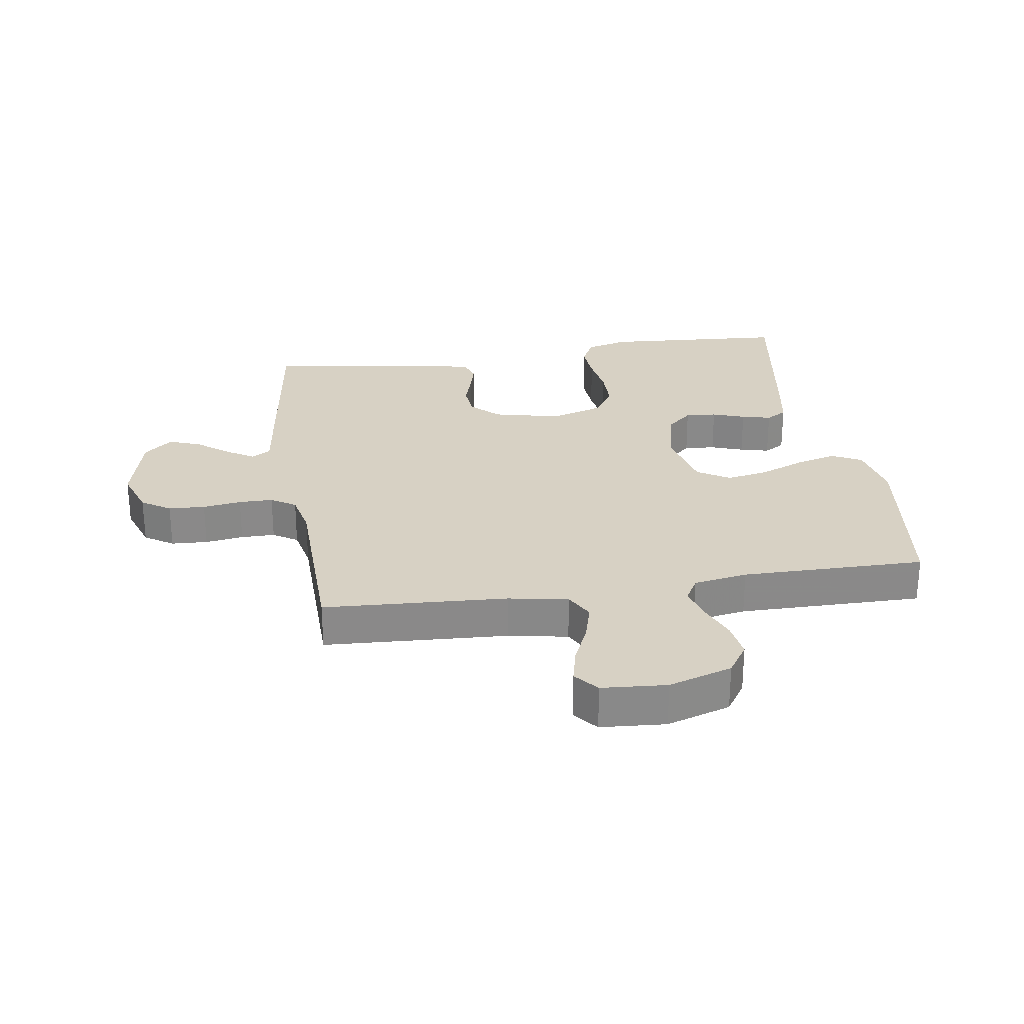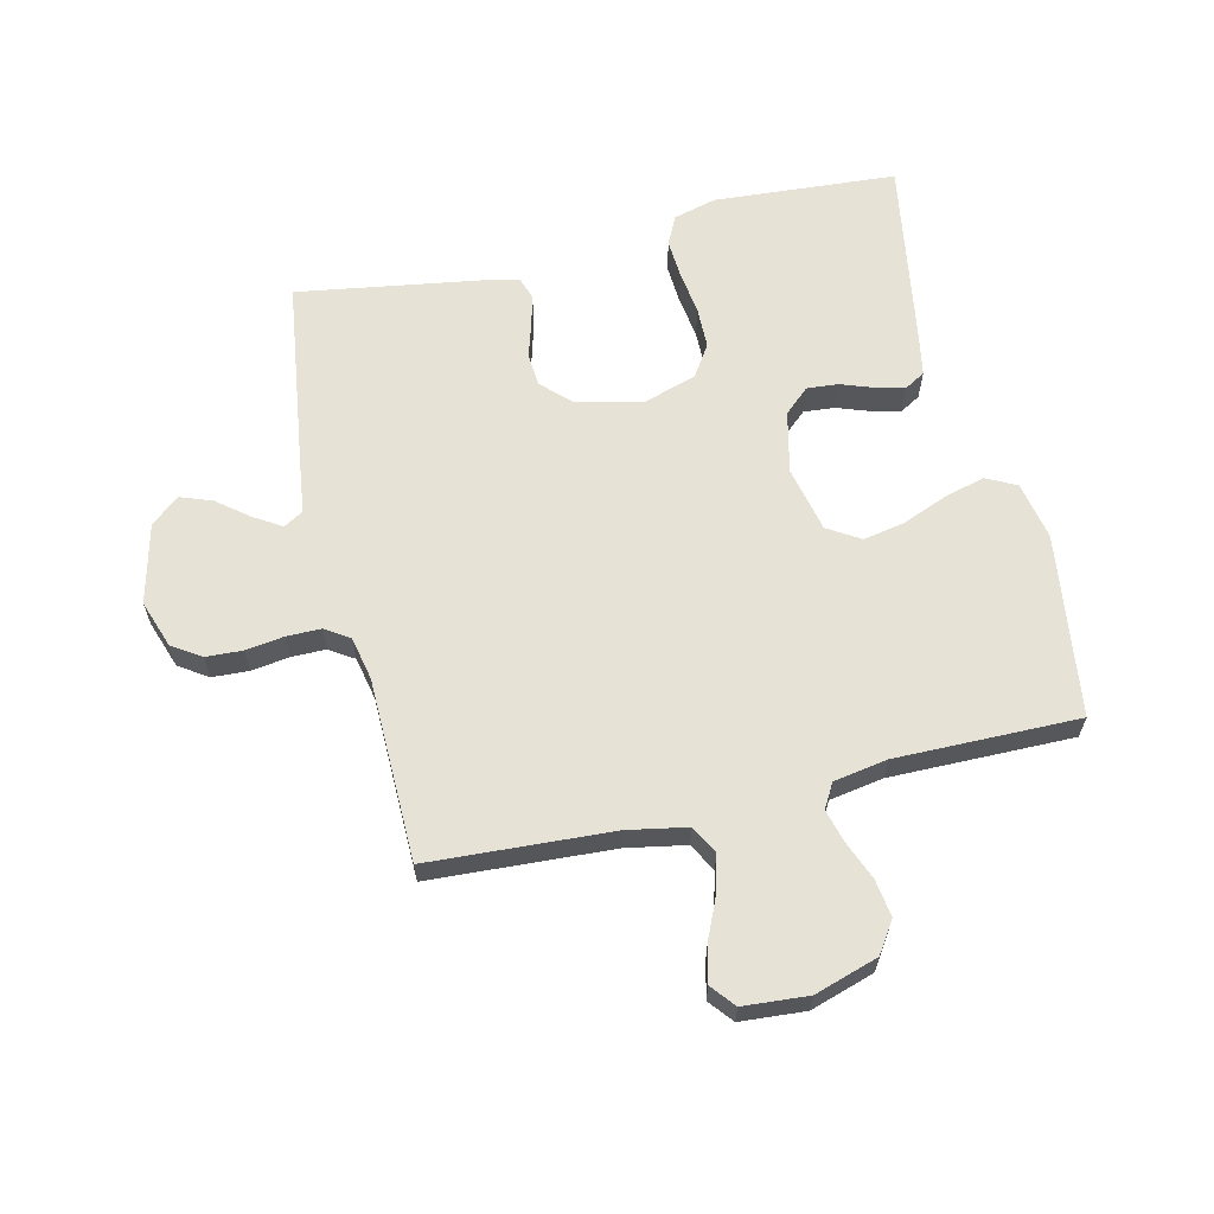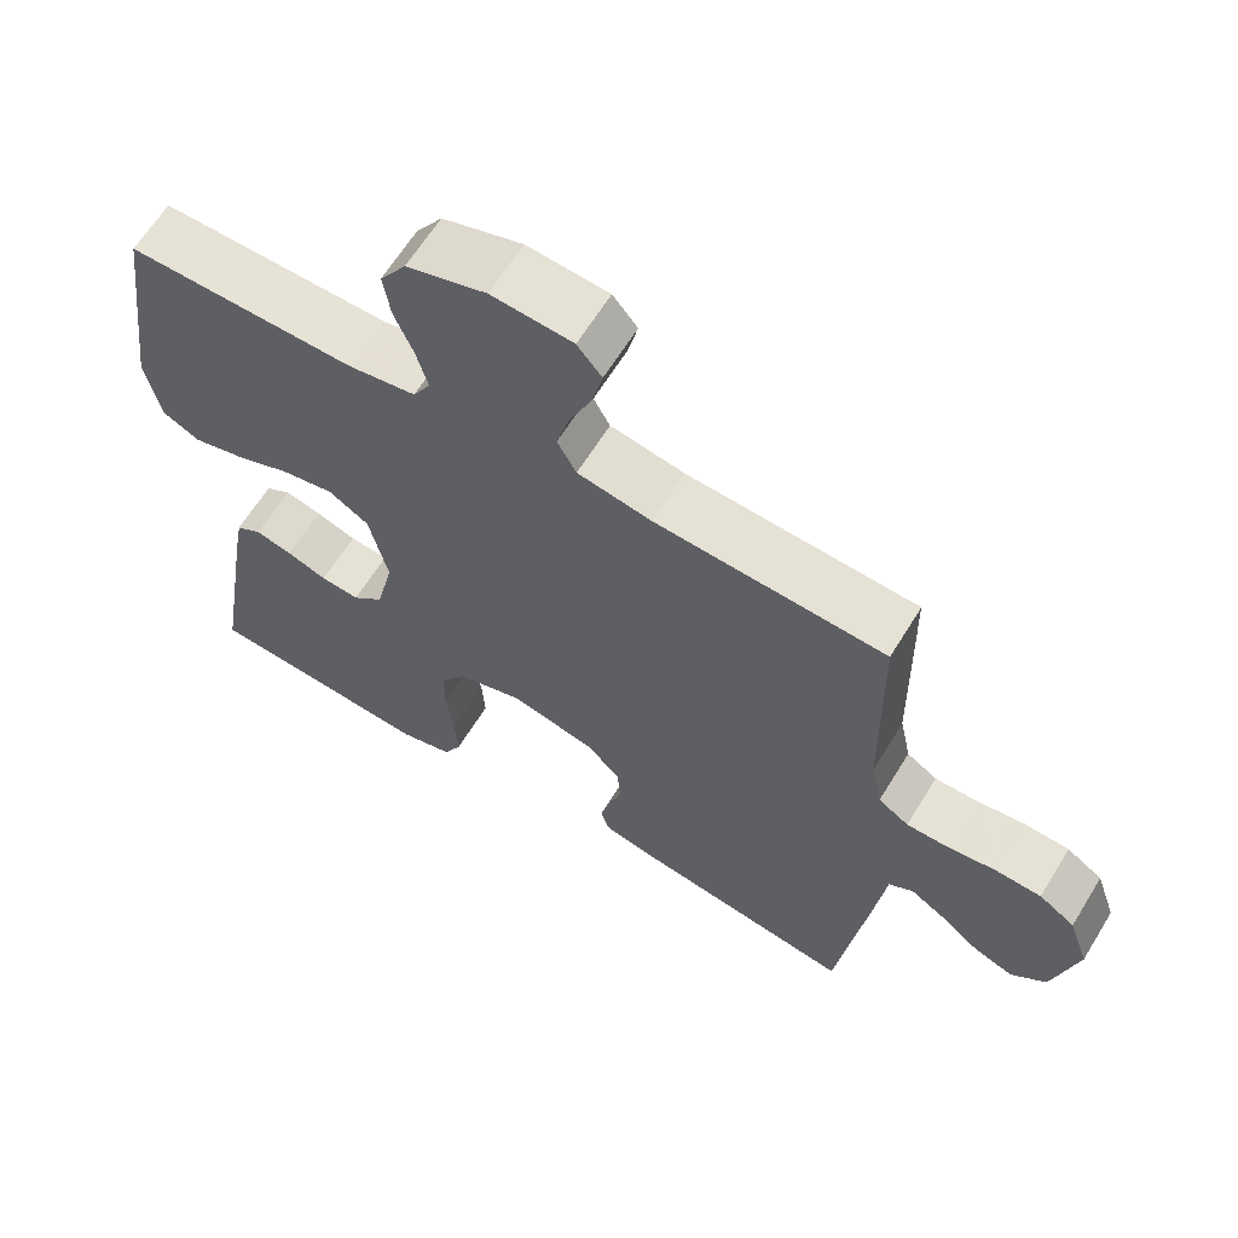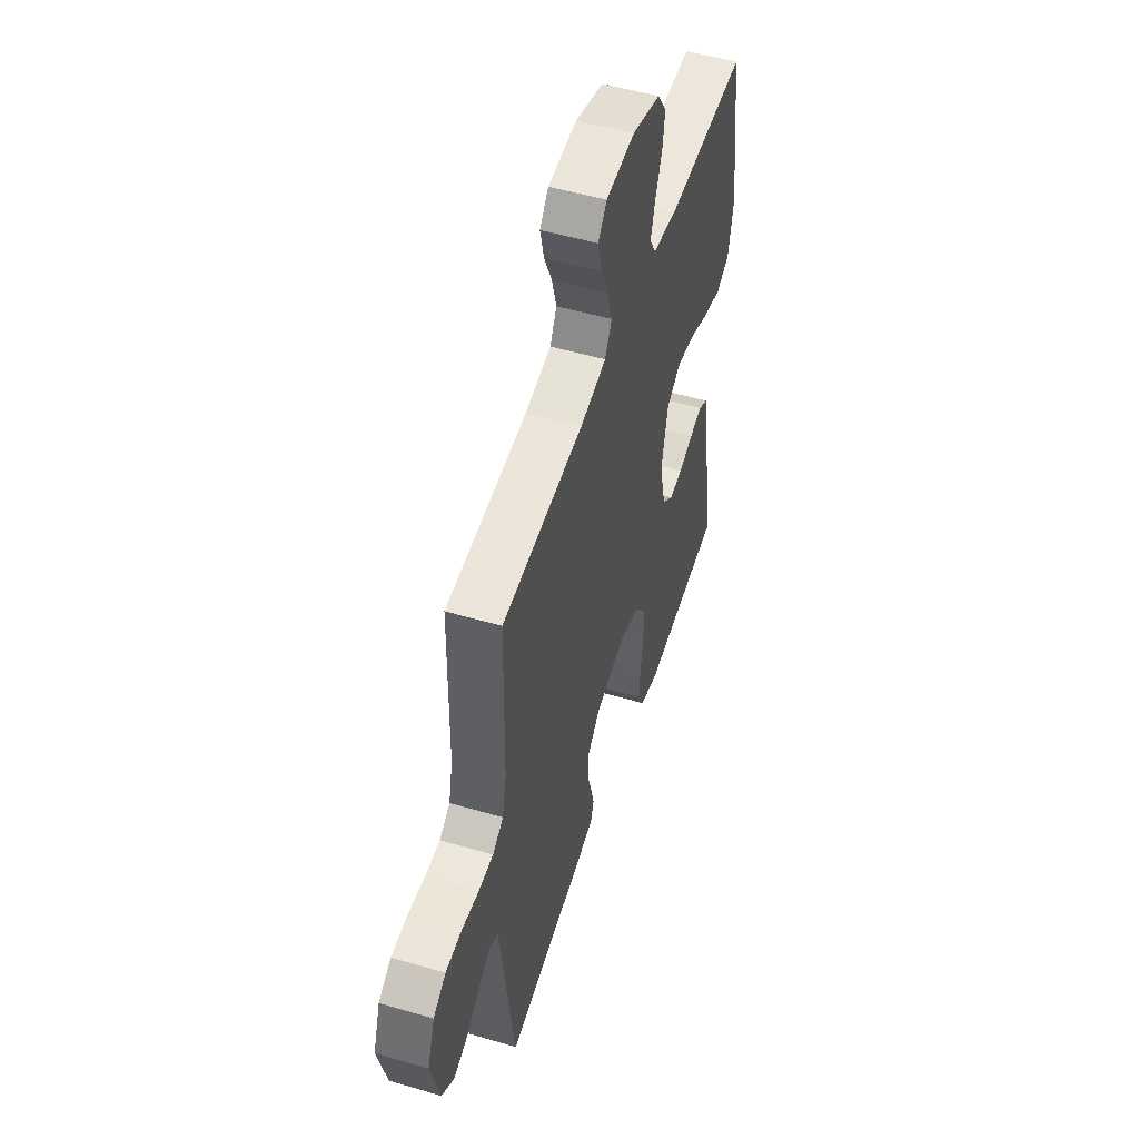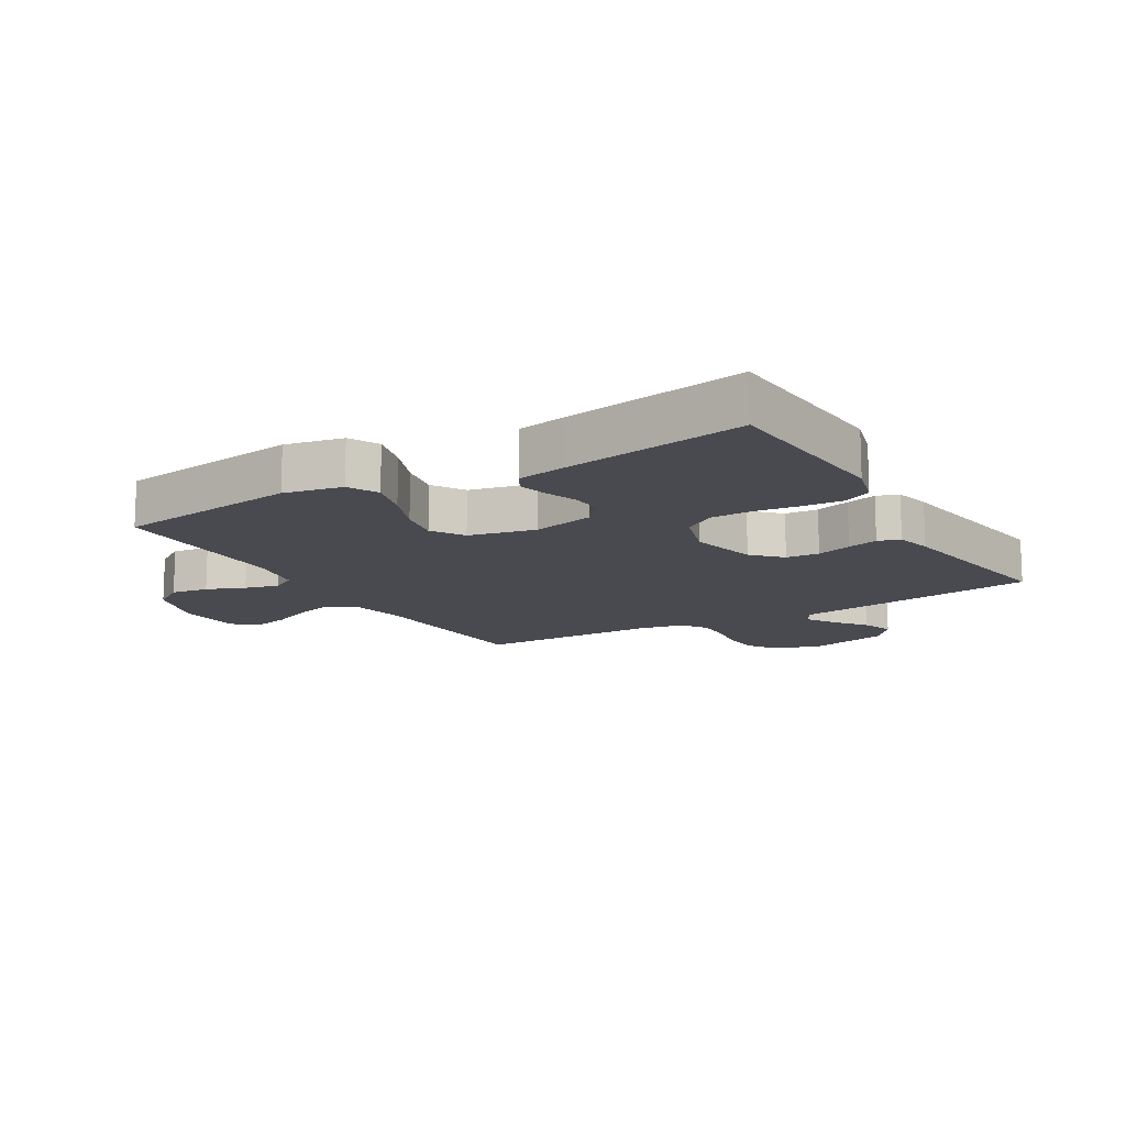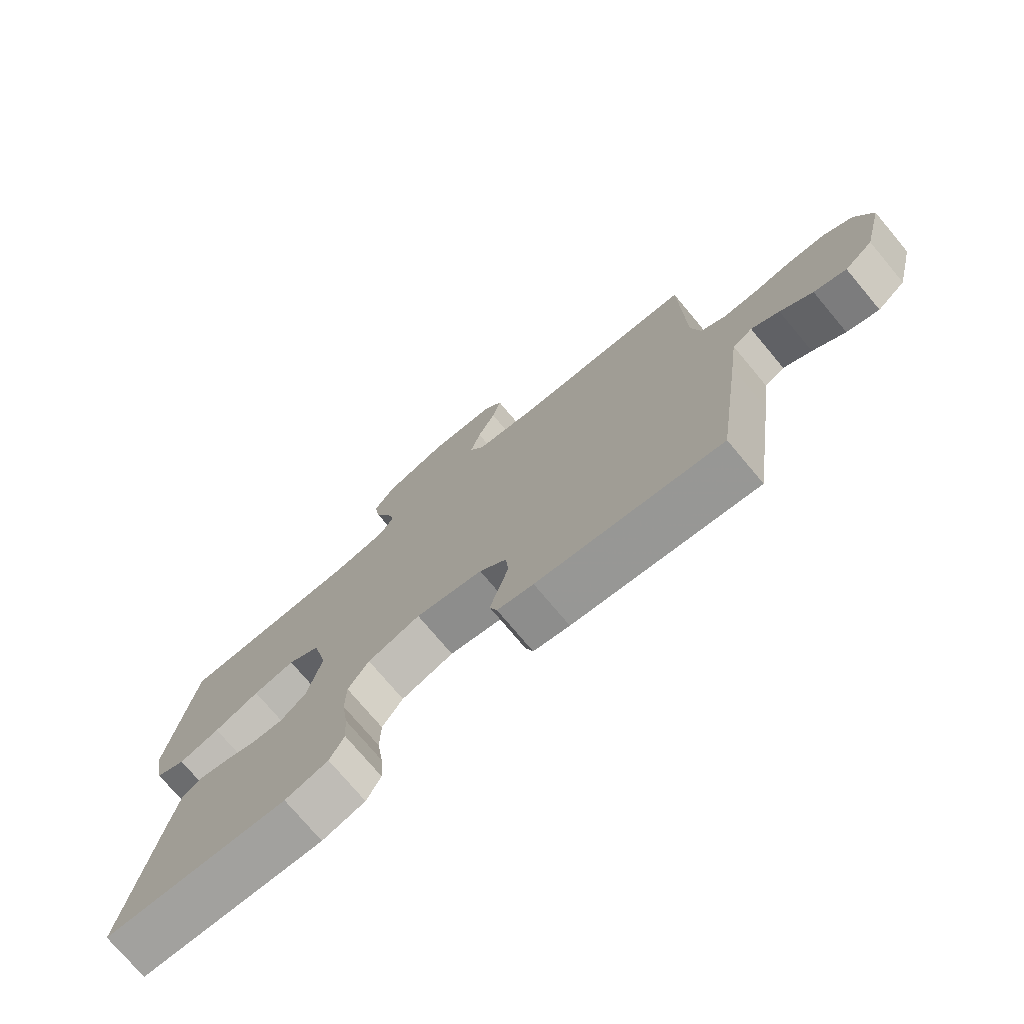
<metadata>
{"format":"obj","ext":"obj","renderer":"f3d","projection":"perspective","resolution":1024,"background":"white","views":[{"elev":27.1,"azim":-8.8,"up":"+Y"},{"elev":63.0,"azim":-13.2,"up":"+Y"},{"elev":63.7,"azim":-148.5,"up":"+Z"},{"elev":52.0,"azim":-72.4,"up":"+Z"},{"elev":-13.6,"azim":120.6,"up":"+Y"},{"elev":-75.1,"azim":-140.0,"up":"+Z"}]}
</metadata>
<code>
v 0.5 0.07 -0.5
v 0.2 0.07 -0.521
v 0.13 0.07 -0.502
v 0.107 0.07 -0.455
v 0.111 0.07 -0.391
v 0.121 0.07 -0.319
v 0.12 0.07 -0.251
v 0.086 0.07 -0.199
v 0 0.07 -0.172
v -0.11 0.07 -0.198
v -0.155 0.07 -0.242
v -0.159 0.07 -0.296
v -0.142 0.07 -0.353
v -0.129 0.07 -0.403
v -0.141 0.07 -0.439
v -0.2 0.07 -0.453
v -0.5 0.07 -0.5
v -0.541 0.07 -0.2
v -0.554 0.07 -0.1
v -0.586 0.07 -0.081
v -0.631 0.07 -0.109
v -0.683 0.07 -0.15
v -0.735 0.07 -0.169
v -0.781 0.07 -0.13
v -0.813 0.07 0
v -0.786 0.07 0.078
v -0.739 0.07 0.109
v -0.679 0.07 0.112
v -0.616 0.07 0.103
v -0.56 0.07 0.103
v -0.52 0.07 0.129
v -0.505 0.07 0.2
v -0.5 0.07 0.5
v -0.2 0.07 0.517
v -0.103 0.07 0.535
v -0.078 0.07 0.581
v -0.095 0.07 0.643
v -0.124 0.07 0.709
v -0.138 0.07 0.768
v -0.106 0.07 0.807
v 0 0.07 0.815
v 0.104 0.07 0.782
v 0.138 0.07 0.731
v 0.129 0.07 0.67
v 0.104 0.07 0.608
v 0.089 0.07 0.553
v 0.112 0.07 0.513
v 0.2 0.07 0.498
v 0.5 0.07 0.5
v 0.541 0.07 0.2
v 0.522 0.07 0.105
v 0.473 0.07 0.08
v 0.406 0.07 0.098
v 0.332 0.07 0.128
v 0.264 0.07 0.141
v 0.211 0.07 0.108
v 0.187 0.07 0
v 0.21 0.07 -0.101
v 0.251 0.07 -0.138
v 0.302 0.07 -0.134
v 0.355 0.07 -0.115
v 0.403 0.07 -0.103
v 0.437 0.07 -0.123
v 0.451 0.07 -0.2
v 0.5 0 -0.5
v 0.2 0 -0.521
v 0.13 0 -0.502
v 0.107 0 -0.455
v 0.111 0 -0.391
v 0.121 0 -0.319
v 0.12 0 -0.251
v 0.086 0 -0.199
v 0 0 -0.172
v -0.11 0 -0.198
v -0.155 0 -0.242
v -0.159 0 -0.296
v -0.142 0 -0.353
v -0.129 0 -0.403
v -0.141 0 -0.439
v -0.2 0 -0.453
v -0.5 0 -0.5
v -0.541 0 -0.2
v -0.554 0 -0.1
v -0.586 0 -0.081
v -0.631 0 -0.109
v -0.683 0 -0.15
v -0.735 0 -0.169
v -0.781 0 -0.13
v -0.813 0 0
v -0.786 0 0.078
v -0.739 0 0.109
v -0.679 0 0.112
v -0.616 0 0.103
v -0.56 0 0.103
v -0.52 0 0.129
v -0.505 0 0.2
v -0.5 0 0.5
v -0.2 0 0.517
v -0.103 0 0.535
v -0.078 0 0.581
v -0.095 0 0.643
v -0.124 0 0.709
v -0.138 0 0.768
v -0.106 0 0.807
v 0 0 0.815
v 0.104 0 0.782
v 0.138 0 0.731
v 0.129 0 0.67
v 0.104 0 0.608
v 0.089 0 0.553
v 0.112 0 0.513
v 0.2 0 0.498
v 0.5 0 0.5
v 0.541 0 0.2
v 0.522 0 0.105
v 0.473 0 0.08
v 0.406 0 0.098
v 0.332 0 0.128
v 0.264 0 0.141
v 0.211 0 0.108
v 0.187 0 0
v 0.21 0 -0.101
v 0.251 0 -0.138
v 0.302 0 -0.134
v 0.355 0 -0.115
v 0.403 0 -0.103
v 0.437 0 -0.123
v 0.451 0 -0.2
f 4 5 6
f 3 4 6
f 2 3 6
f 1 2 6
f 64 1 6
f 63 64 6
f 62 63 6
f 61 62 6
f 60 61 6
f 59 60 6 7
f 58 59 7 8
f 57 58 8 9
f 56 57 9 10
f 52 53 54
f 51 52 54
f 50 51 54
f 49 50 54
f 48 49 54
f 47 48 54 55
f 46 47 55 56
f 43 44 45
f 42 43 45
f 41 42 45
f 40 41 45
f 39 40 45
f 38 39 45
f 37 38 45
f 36 37 45 46
f 46 56 10
f 36 46 10
f 35 36 10
f 32 33 34
f 35 10 11
f 34 35 11
f 32 34 11
f 31 32 11
f 27 28 29
f 26 27 29
f 25 26 29
f 24 25 29
f 23 24 29
f 22 23 29
f 21 22 29
f 20 21 29 30
f 31 11 12
f 30 31 12
f 20 30 12
f 19 20 12
f 17 18 19
f 16 17 19
f 15 16 19
f 14 15 19
f 13 14 19
f 12 13 19
f 70 69 68
f 70 68 67
f 70 67 66
f 70 66 65
f 70 65 128
f 70 128 127
f 70 127 126
f 70 126 125
f 70 125 124
f 71 70 124 123
f 72 71 123 122
f 73 72 122 121
f 74 73 121 120
f 118 117 116
f 118 116 115
f 118 115 114
f 118 114 113
f 118 113 112
f 119 118 112 111
f 120 119 111 110
f 109 108 107
f 109 107 106
f 109 106 105
f 109 105 104
f 109 104 103
f 109 103 102
f 109 102 101
f 110 109 101 100
f 74 120 110
f 74 110 100
f 74 100 99
f 98 97 96
f 75 74 99
f 75 99 98
f 75 98 96
f 75 96 95
f 93 92 91
f 93 91 90
f 93 90 89
f 93 89 88
f 93 88 87
f 93 87 86
f 93 86 85
f 94 93 85 84
f 76 75 95
f 76 95 94
f 76 94 84
f 76 84 83
f 83 82 81
f 83 81 80
f 83 80 79
f 83 79 78
f 83 78 77
f 83 77 76
f 1 65 66 2
f 2 66 67 3
f 3 67 68 4
f 4 68 69 5
f 5 69 70 6
f 6 70 71 7
f 7 71 72 8
f 8 72 73 9
f 9 73 74 10
f 10 74 75 11
f 11 75 76 12
f 12 76 77 13
f 13 77 78 14
f 14 78 79 15
f 15 79 80 16
f 16 80 81 17
f 17 81 82 18
f 18 82 83 19
f 19 83 84 20
f 20 84 85 21
f 21 85 86 22
f 22 86 87 23
f 23 87 88 24
f 24 88 89 25
f 25 89 90 26
f 26 90 91 27
f 27 91 92 28
f 28 92 93 29
f 29 93 94 30
f 30 94 95 31
f 31 95 96 32
f 32 96 97 33
f 33 97 98 34
f 34 98 99 35
f 35 99 100 36
f 36 100 101 37
f 37 101 102 38
f 38 102 103 39
f 39 103 104 40
f 40 104 105 41
f 41 105 106 42
f 42 106 107 43
f 43 107 108 44
f 44 108 109 45
f 45 109 110 46
f 46 110 111 47
f 47 111 112 48
f 48 112 113 49
f 49 113 114 50
f 50 114 115 51
f 51 115 116 52
f 52 116 117 53
f 53 117 118 54
f 54 118 119 55
f 55 119 120 56
f 56 120 121 57
f 57 121 122 58
f 58 122 123 59
f 59 123 124 60
f 60 124 125 61
f 61 125 126 62
f 62 126 127 63
f 63 127 128 64
f 64 128 65 1

</code>
